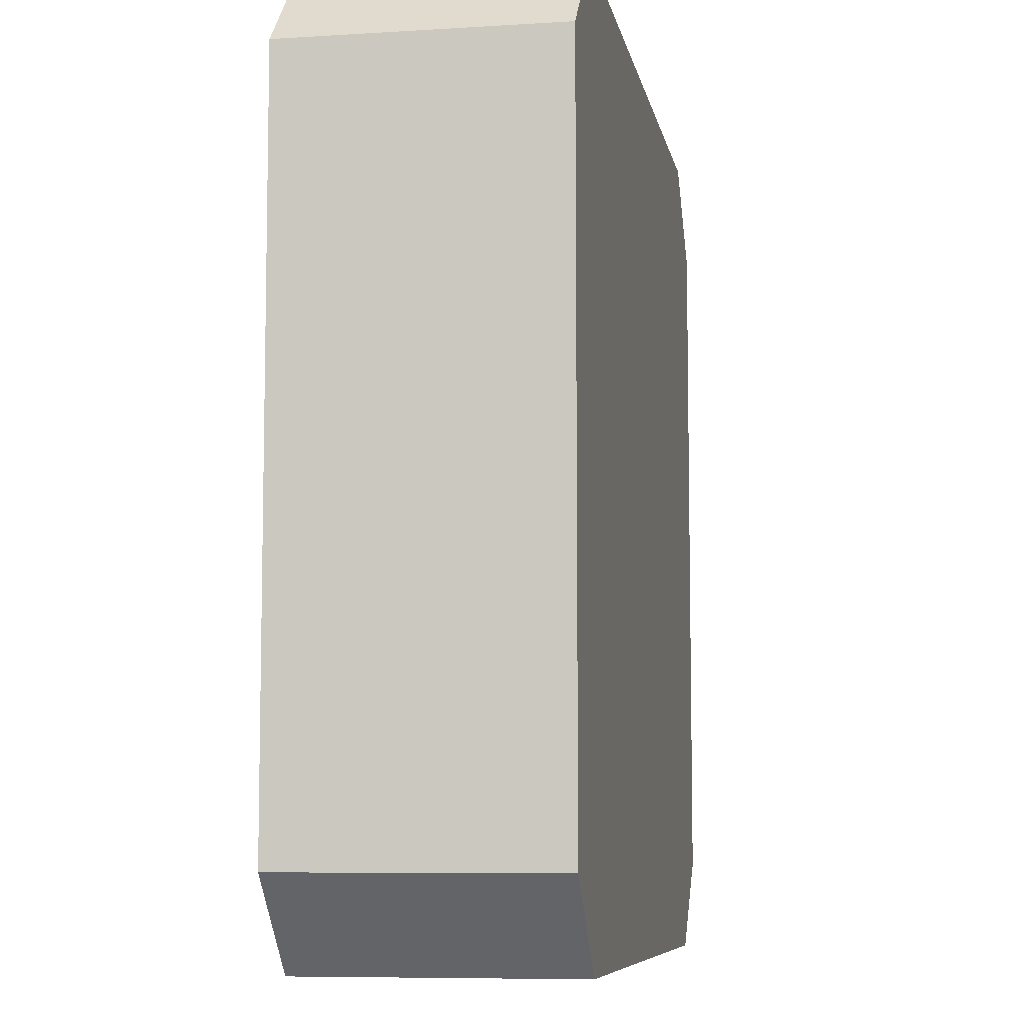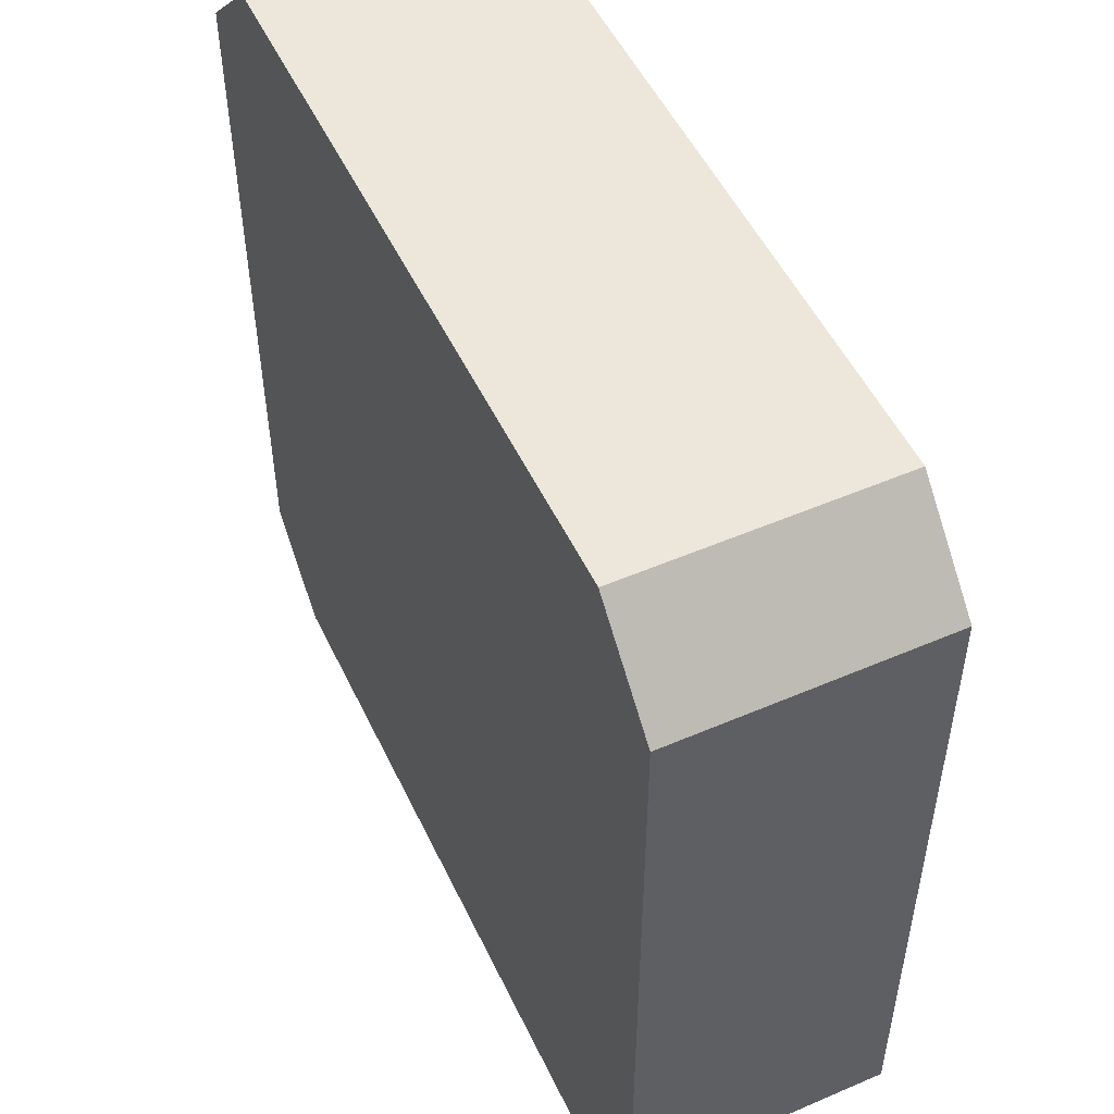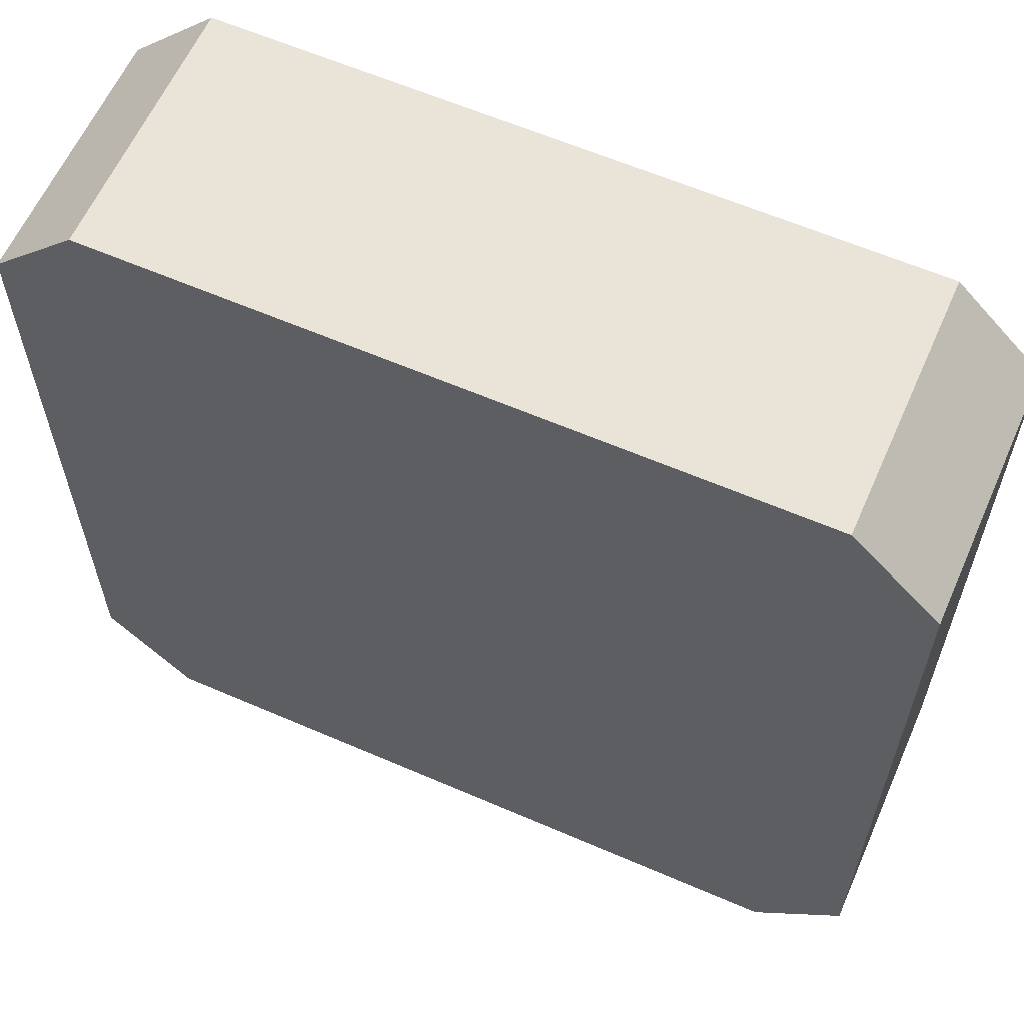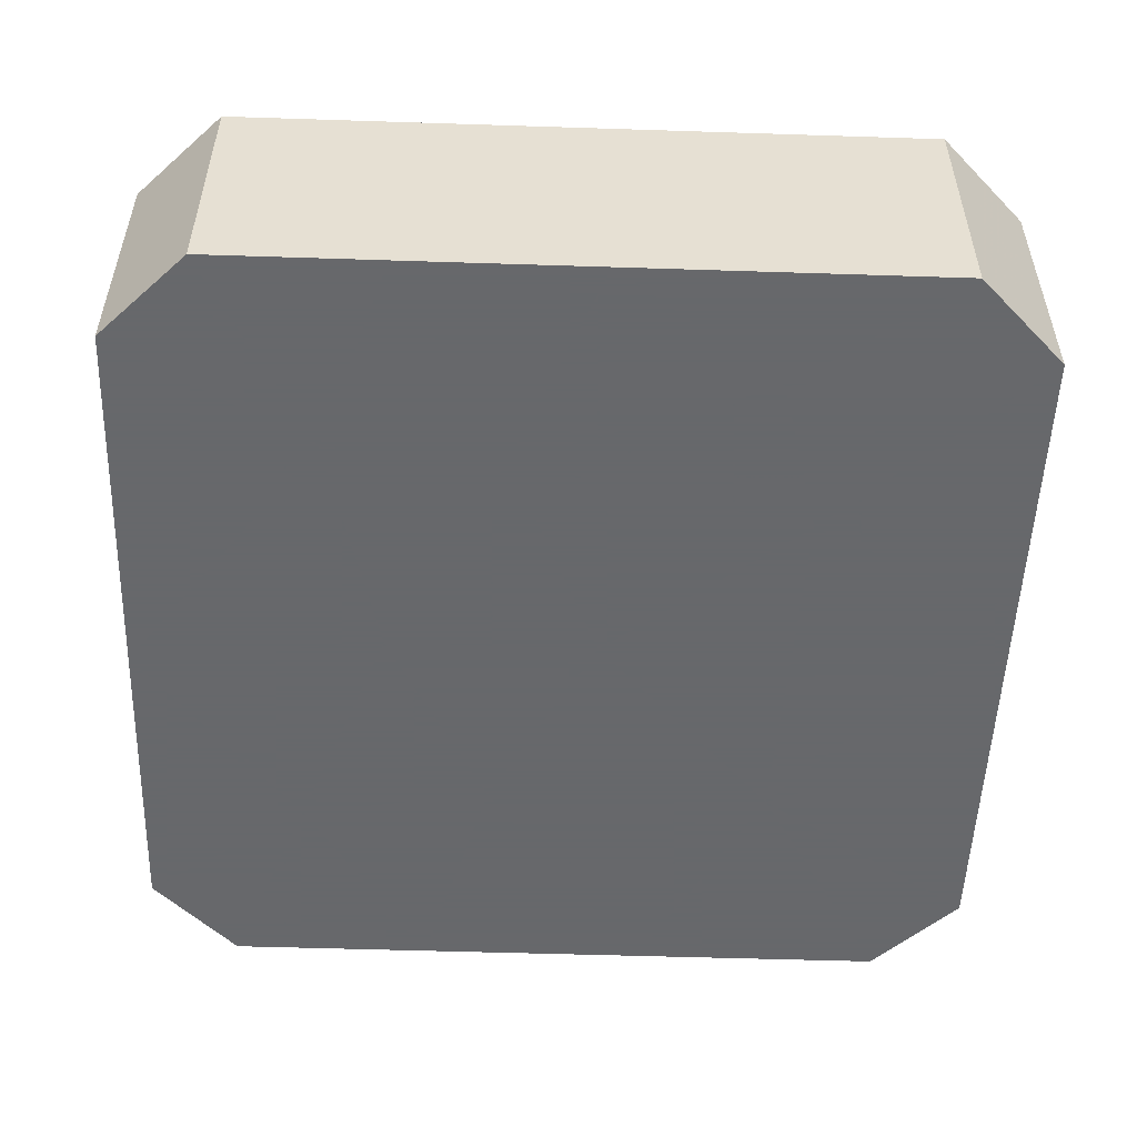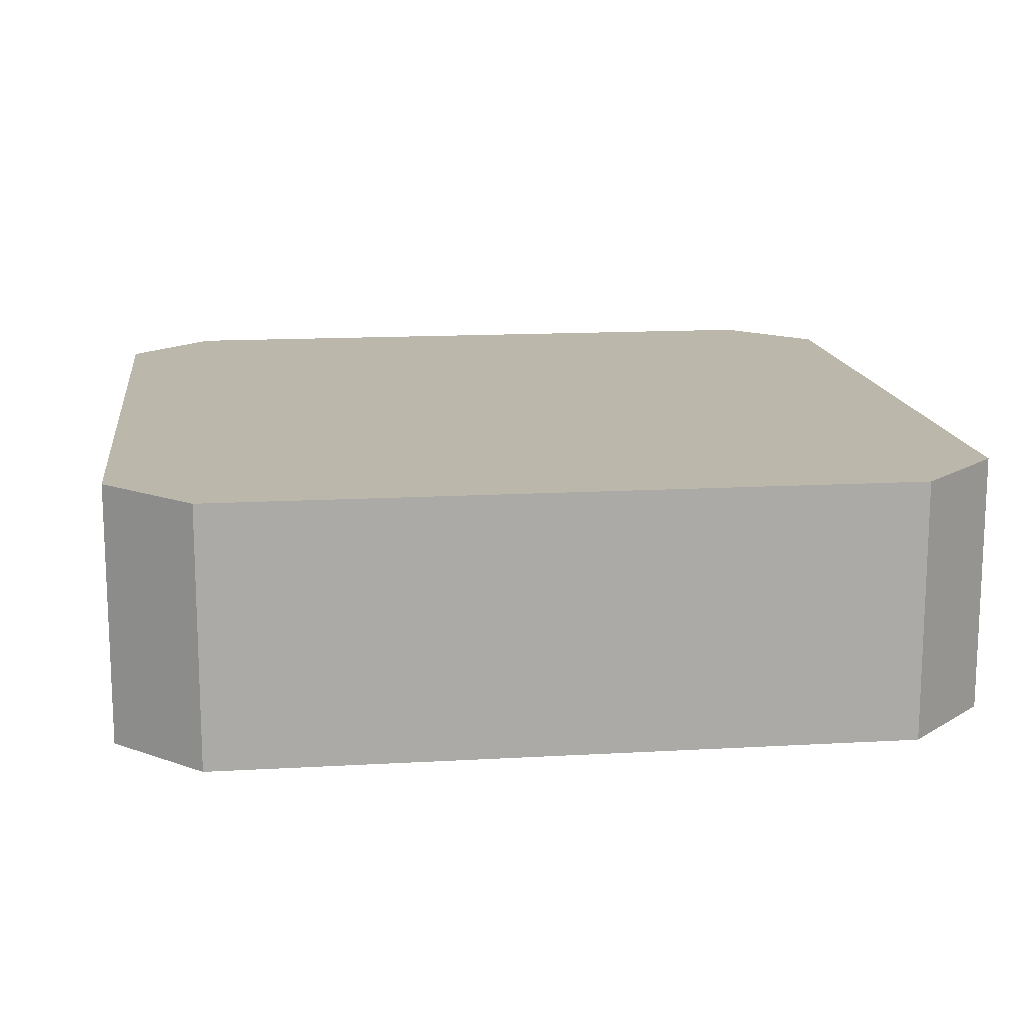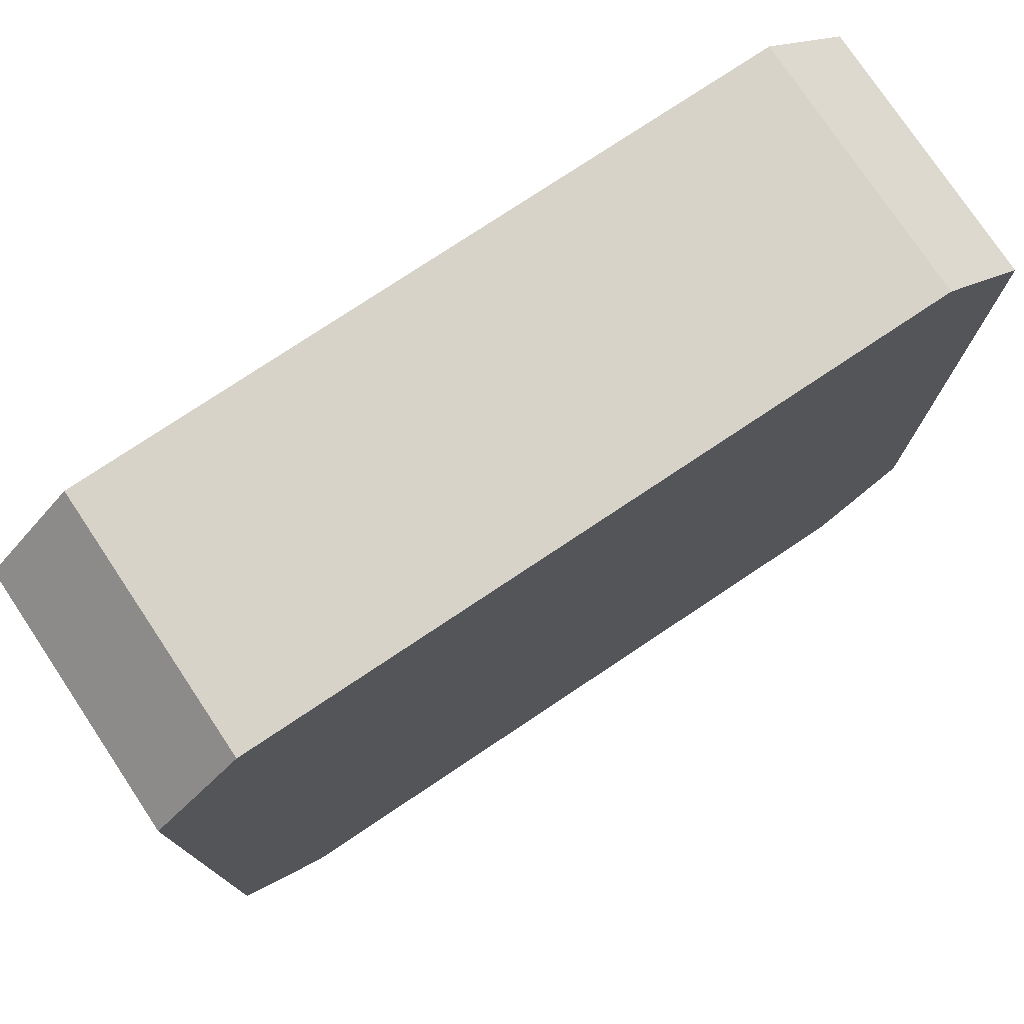
<metadata>
{"format":"obj","ext":"obj","renderer":"f3d","projection":"perspective","resolution":1024,"background":"white","views":[{"elev":-7.7,"azim":100.1,"up":"+Y"},{"elev":51.7,"azim":-115.0,"up":"+Y"},{"elev":61.2,"azim":-156.2,"up":"+Y"},{"elev":-52.3,"azim":-92.0,"up":"+Z"},{"elev":14.5,"azim":172.9,"up":"+Z"},{"elev":76.8,"azim":-33.7,"up":"+Y"}]}
</metadata>
<code>
v 87.09 68.62 87.5
v 88.61 33.94 87.5
v 99.92 48.32 72.5
v 113.2 65.47 72.5
v 90.92 36.91 72.5
v 111.5 75 79.96
v 87.09 53.7 72.5
v 75 62.26 80.16
v 93.55 25 80.01
v 102.5 41.88 87.5
v 93.66 25 87.5
v 100.5 32.28 87.5
v 125 58.18 72.5
v 111.5 35.06 87.5
v 125 61.57 80.09
v 81.82 39.32 72.5
v 75 53.75 79.97
v 96.38 25 72.5
v 125 44.86 72.5
v 80 75 87.5
v 120 75 72.5
v 113.2 25 80
v 120 75 87.5
v 91.81 75 80.71
v 125 70 72.5
v 125 70 87.5
v 94.36 75 87.5
v 75 55.91 87.5
v 99.24 52.13 87.5
v 125 30 72.5
v 75 43.68 87.5
v 101.6 75 72.5
v 125 30 87.5
v 75 48.66 72.5
v 125 55.59 87.5
v 75 30 72.5
v 104.3 75 87.5
v 120 25 72.5
v 112.8 48.05 87.5
v 106.3 25 72.5
v 75 30 87.5
v 86.89 59.44 87.5
v 99.86 60.45 72.5
v 106.5 25 87.5
v 120 25 87.5
v 125 52.01 79.97
v 80 25 87.5
v 75 70 87.5
v 97.8 64.76 87.5
v 75 70 72.5
v 111.4 37.81 72.5
v 80 25 72.5
v 86.5 63.75 72.5
v 80 75 72.5
v 111.8 60.78 87.5
v 125 41.74 87.5
v 75 59.9 72.5
v 111.4 54.44 72.5
v 87.78 47.51 87.5
f 39 14 56
f 46 56 19
f 27 49 37
f 6 32 37
f 47 2 41
f 17 28 8
f 36 16 52
f 34 16 36
f 18 5 51
f 18 40 9
f 16 34 7
f 17 34 31
f 10 39 29
f 52 9 47
f 10 12 14
f 44 14 12
f 12 10 2
f 25 13 4
f 55 29 39
f 59 2 10
f 15 46 13
f 13 25 15
f 28 59 42
f 35 39 56
f 52 5 18
f 54 32 53
f 23 6 37
f 20 24 54
f 5 52 16
f 30 38 51
f 21 6 23
f 23 37 55
f 16 7 5
f 32 21 4
f 48 50 8
f 21 32 6
f 43 3 7
f 19 51 58
f 50 57 8
f 25 4 21
f 3 5 7
f 13 19 58
f 10 29 59
f 19 30 51
f 50 53 57
f 54 53 50
f 52 18 9
f 44 12 11
f 3 51 5
f 9 40 44
f 42 29 49
f 41 2 31
f 35 55 39
f 33 14 45
f 8 57 17
f 41 36 47
f 7 57 53
f 36 31 34
f 57 7 34
f 19 13 46
f 27 37 24
f 20 1 27
f 11 9 44
f 21 23 25
f 23 55 26
f 28 42 48
f 26 25 23
f 47 11 2
f 38 22 40
f 33 30 56
f 35 26 55
f 40 51 38
f 26 35 15
f 56 46 35
f 45 38 33
f 48 8 28
f 33 56 14
f 44 45 14
f 41 31 36
f 43 58 3
f 52 47 36
f 26 15 25
f 40 18 51
f 1 42 49
f 30 33 38
f 49 55 37
f 29 42 59
f 54 50 20
f 22 44 40
f 30 19 56
f 44 22 45
f 48 1 20
f 48 20 50
f 11 47 9
f 58 4 13
f 38 45 22
f 53 43 7
f 24 37 32
f 46 15 35
f 43 53 32
f 4 43 32
f 43 4 58
f 34 17 57
f 14 39 10
f 59 31 2
f 49 27 1
f 11 12 2
f 31 28 17
f 28 31 59
f 3 58 51
f 1 48 42
f 27 24 20
f 55 49 29
f 32 54 24

</code>
